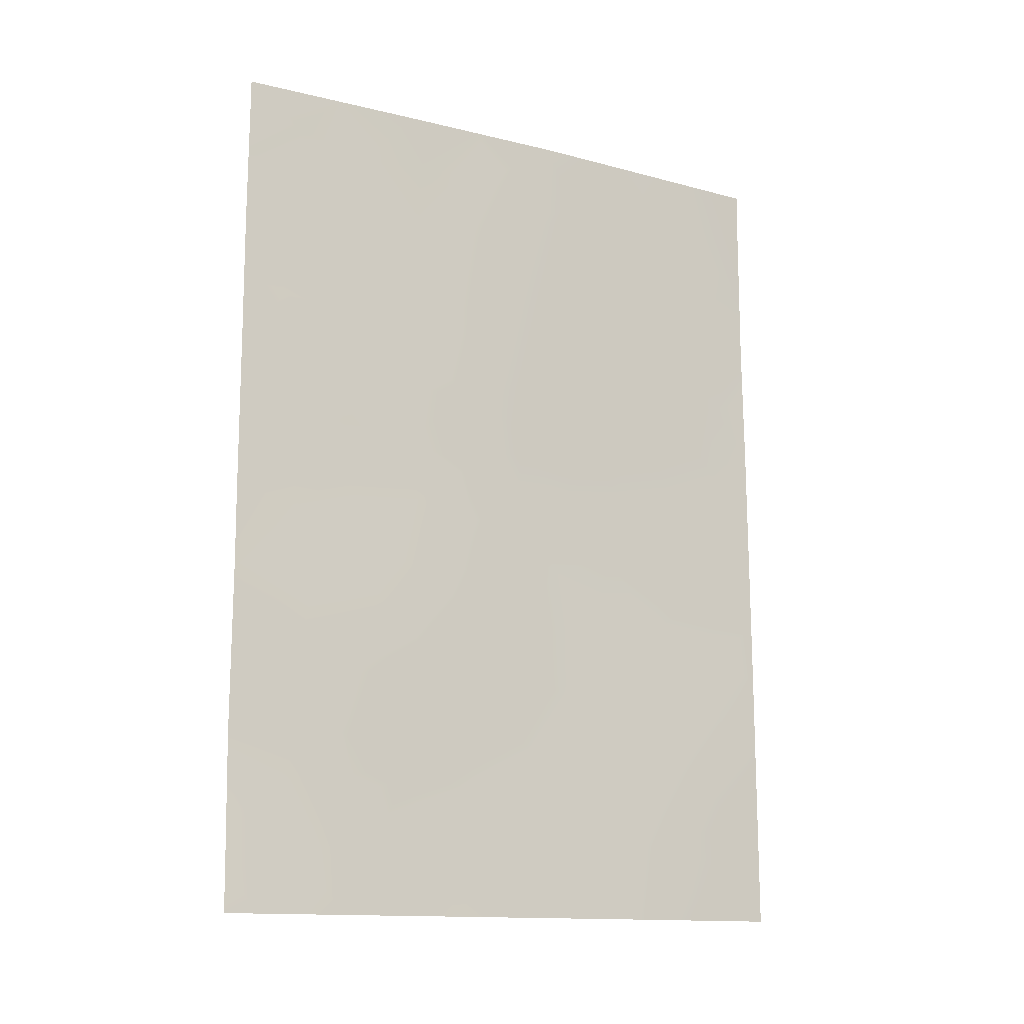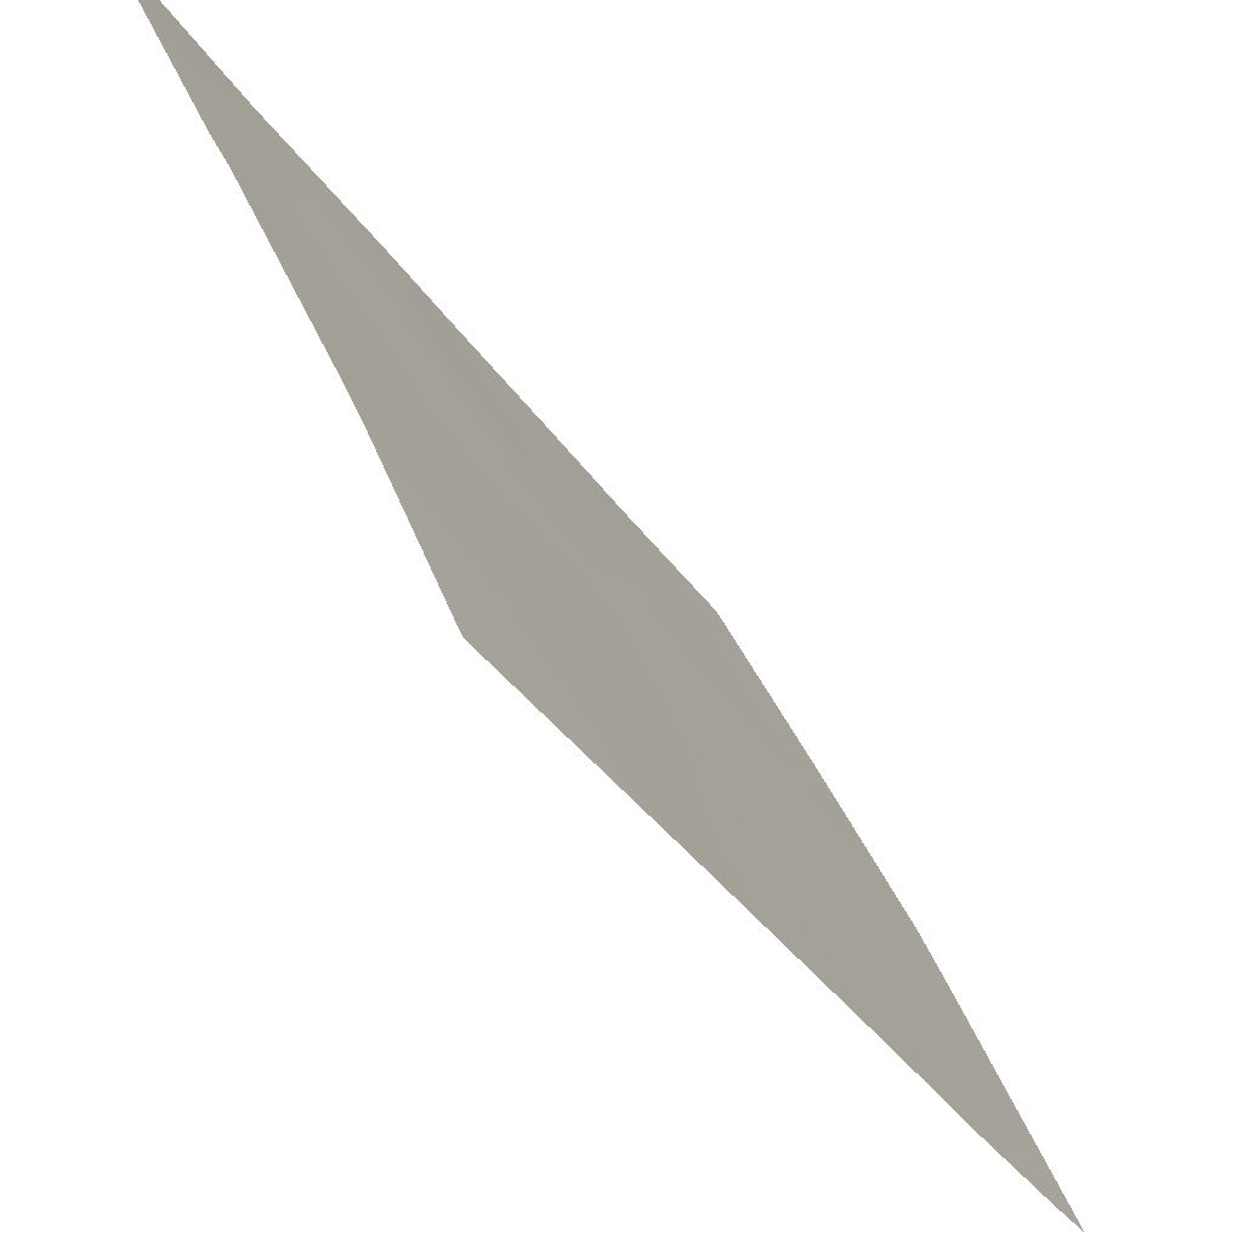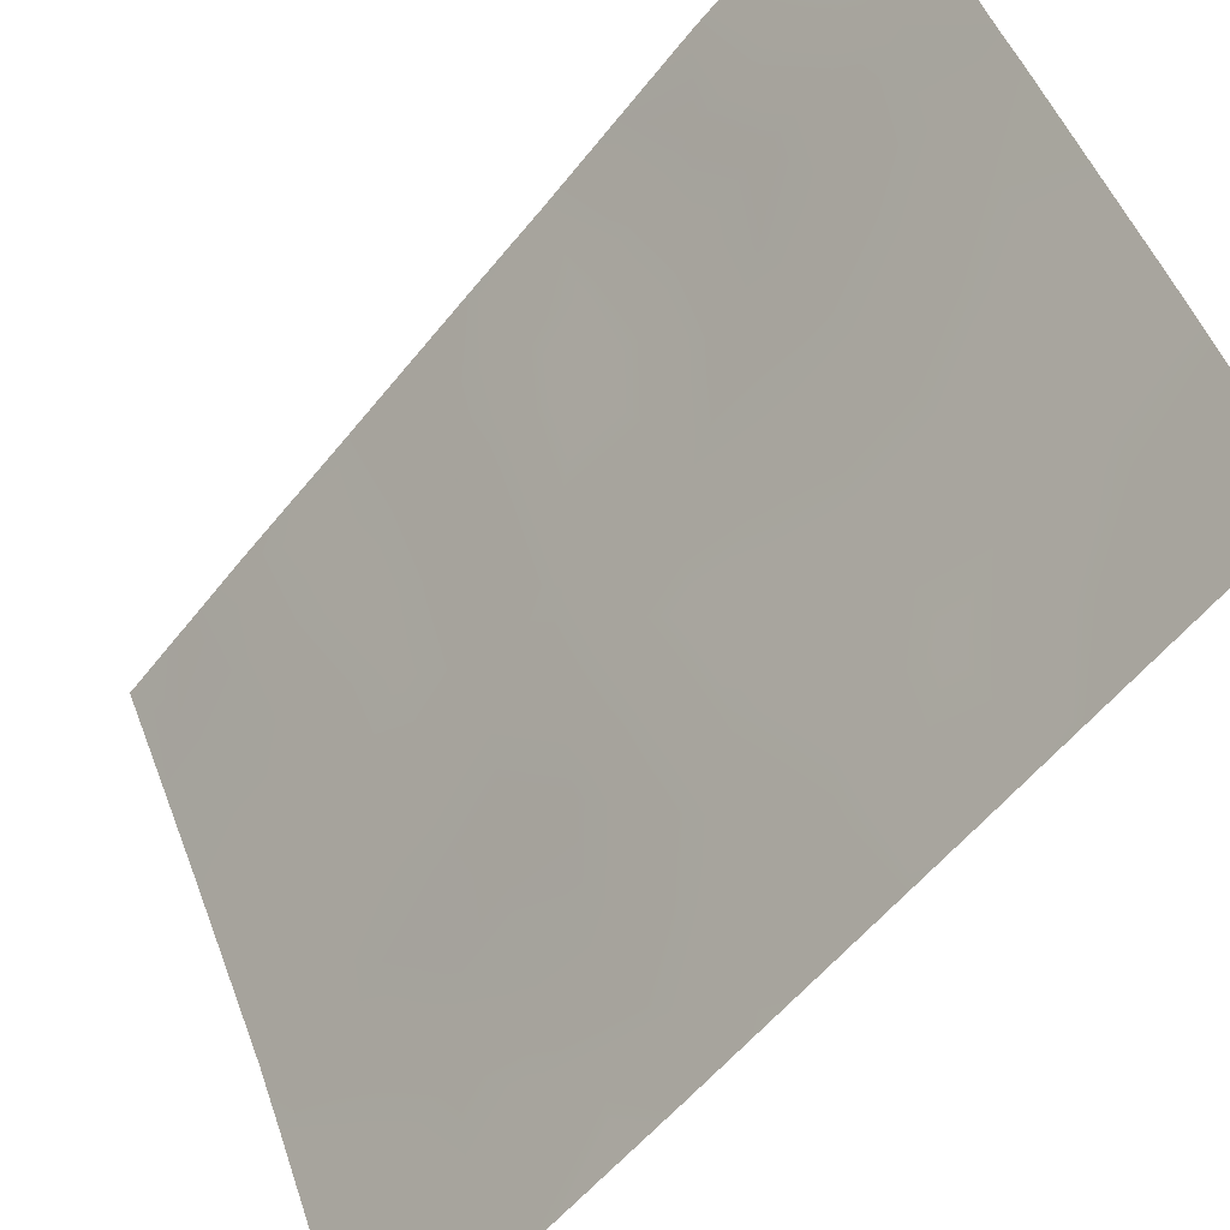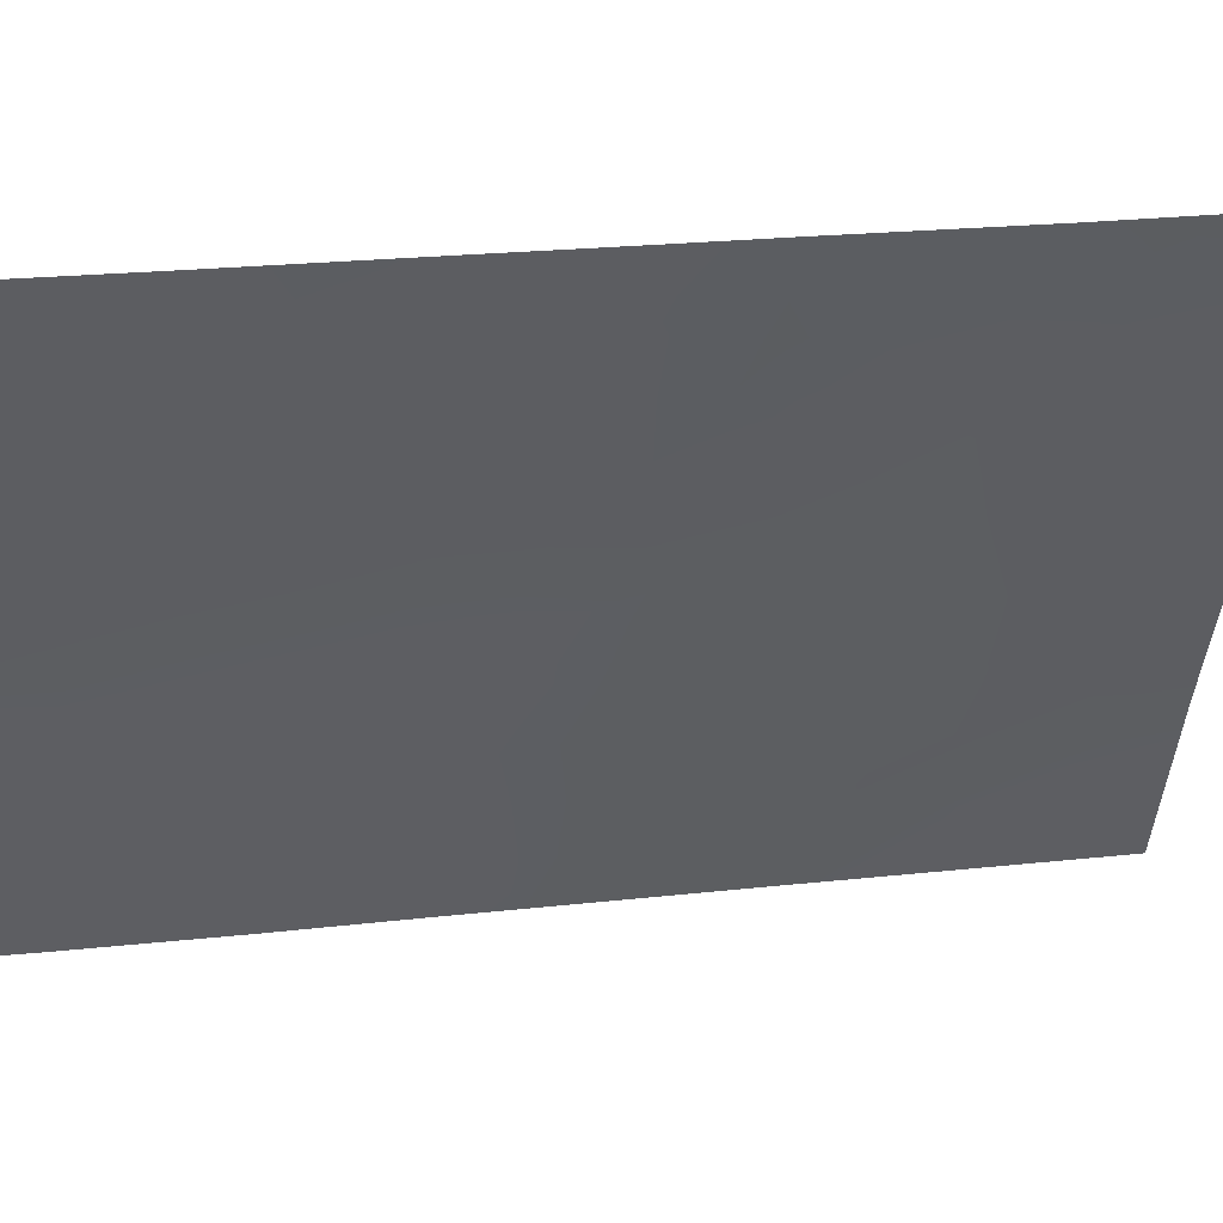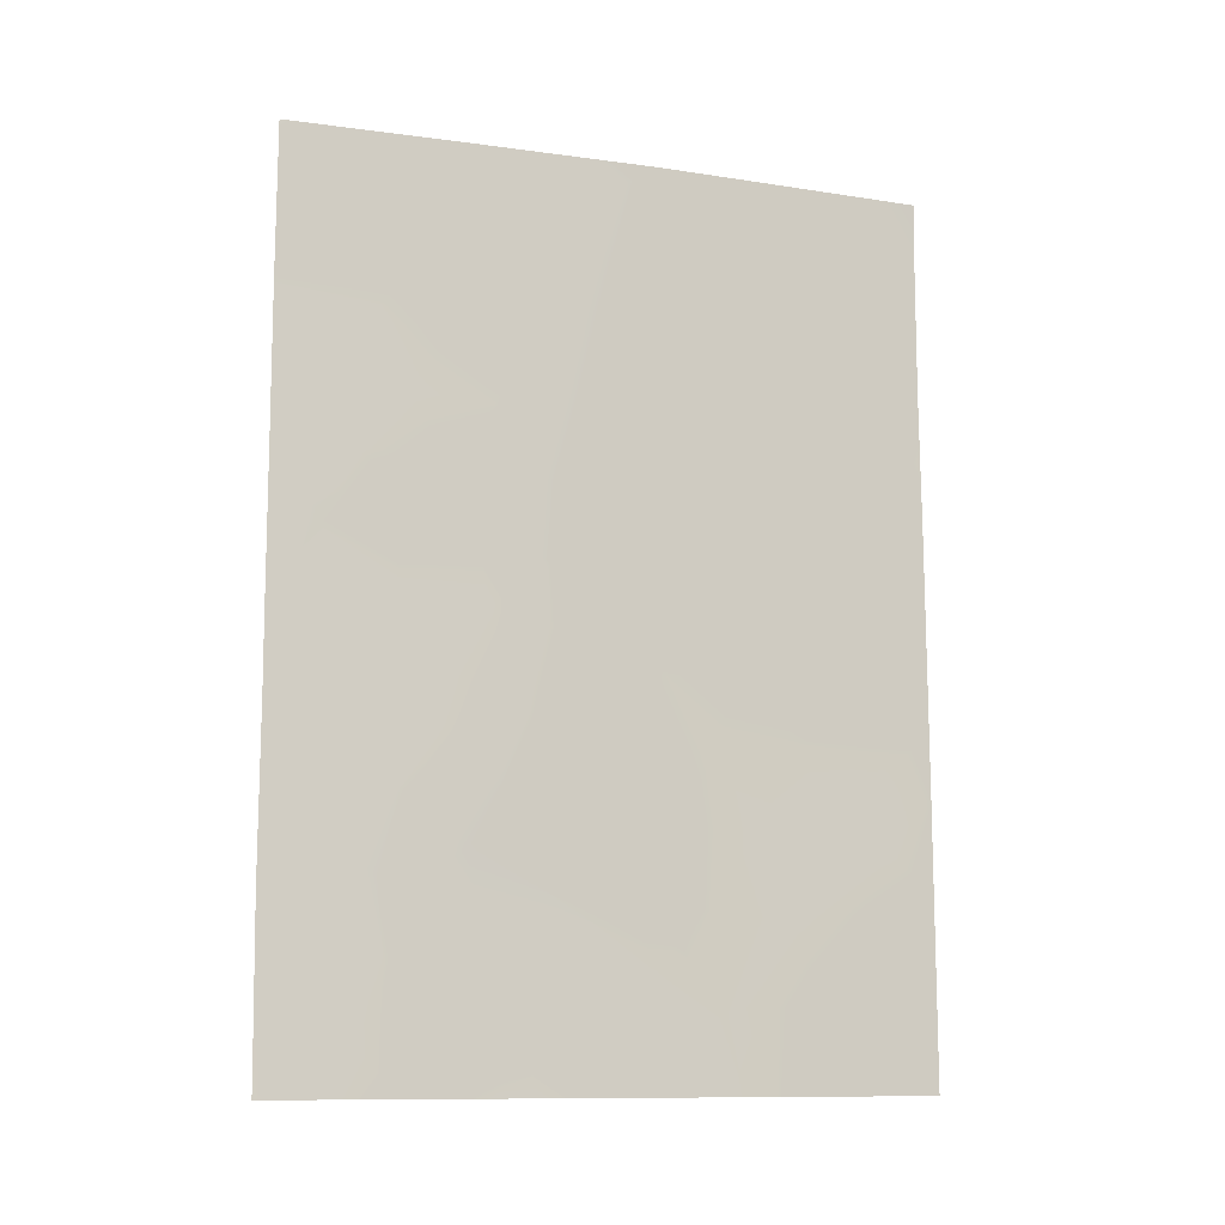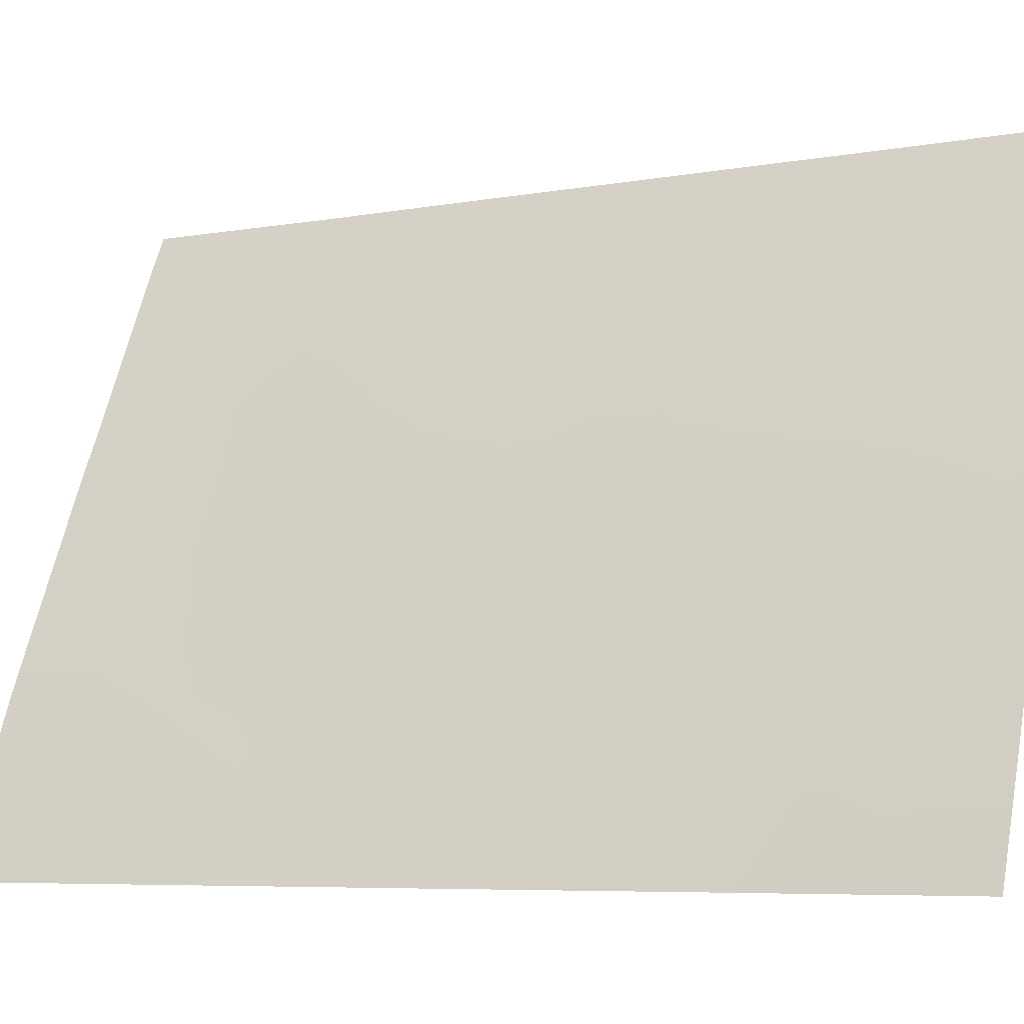
<metadata>
{"format":"obj","ext":"obj","renderer":"f3d","projection":"perspective","resolution":1024,"background":"white","views":[{"elev":-13.6,"azim":-144.7,"up":"+Z"},{"elev":-32.0,"azim":-152.9,"up":"+Y"},{"elev":-57.3,"azim":141.8,"up":"+Y"},{"elev":23.2,"azim":79.6,"up":"+Y"},{"elev":-11.0,"azim":-134.5,"up":"+Z"},{"elev":-6.6,"azim":-61.8,"up":"+Y"}]}
</metadata>
<code>
v -75.19 100 -47.57
v -77.67 94.87 -41.69
v -78.96 92 -47.49
v -76.36 97.68 -38
v -76.53 97.33 -50
v -75.46 99.57 -50
v -76.02 98.39 -48.48
v -75.32 99.77 -38
v -78.08 94.08 -50
v -78.54 92.99 -47.76
v -77.85 94.57 -50
v -78.73 92.46 -38
v -78.91 92 -38.75
v -78.93 92 -38
v -78.97 92 -50
v -75.23 100 -50
v -75.23 100 -49.43
v -77.68 94.88 -47.72
v -77.4 95.53 -38
v -77.86 94.48 -39.66
v -75.21 100 -38.12
v -75.21 100 -38
v -78.45 93.13 -41.06
v -77.72 94.8 -38
v -78.53 92.94 -38.96
v -76.77 96.83 -42.36
v -75.21 100 -45.26
v -75.2 100 -44.1
v -78.91 92 -40.72
v -75.2 100 -41.95
v -76.19 97.99 -40.58
v -76.04 98.3 -38.84
v -75.19 100 -40.12
v -78.95 92 -44.55
v -78.19 93.7 -45.58
v -78.96 92 -46.25
v -77.26 95.76 -45.72
v -76.2 98.04 -45.52
v -78.93 92 -42.56
v -76.82 96.74 -44.27
v -76.75 96.9 -50
v -77.06 96.24 -49.24
v -77.09 96.17 -40.27
v -78.29 93.45 -43.17
v -76.57 97.25 -38.78
v -76.76 96.85 -47.27
v -75.72 98.96 -42.14
v -77.52 95.14 -43.78
v -75.93 98.53 -43.74
v -75.2 100 -46.41
v -75.6 99.23 -47.07
v -77.37 95.55 -40.98
v -77.26 95.76 -42.02
v -76.95 96.47 -41.28
v -78.72 92.57 -48.47
v -78.96 92 -48.75
v -75.99 98.45 -50
v -76.16 98.09 -49.11
v -77.85 94.55 -48.91
v -78.36 93.41 -48.9
v -78.52 93.04 -50
v -77.75 94.71 -40.66
v -77.48 95.32 -39.94
v -78.22 93.63 -38
v -78.07 94 -38.78
v -78.2 93.7 -39.5
v -77.63 95 -38.91
v -75.6 99.19 -44.32
v -75.76 98.9 -45.18
v -75.5 99.4 -41.17
v -75.74 98.9 -40.42
v -75.97 98.45 -41.37
v -77.04 96.25 -46.54
v -76.57 97.26 -46.31
v -76.84 96.68 -45.64
v -78.05 94.03 -41.38
v -78.12 93.88 -40.37
v -78.94 92 -43.56
v -78.61 92.75 -43.9
v -78.63 92.69 -42.85
v -77.6 95 -42.74
v -77.19 95.9 -43.05
v -77.14 96 -44.01
v -76.81 96.75 -43.43
v -75.6 99.2 -48.07
v -75.99 98.45 -47.54
v -78.69 92.62 -46.88
v -76.1 98.22 -44.73
v -78.12 93.91 -47.82
v -75.67 99.1 -49.11
v -75.21 100 -48.5
v -77.3 95.74 -50
v -77.47 95.36 -49.35
v -76.61 97.17 -49.05
v -78.91 92 -39.74
v -78.52 92.95 -40.05
v -76.46 97.45 -41.43
v -76.64 97.08 -40.51
v -78.7 92.55 -41.82
v -78.35 93.35 -42.11
v -76.56 97.29 -45.15
v -76.95 96.44 -44.91
v -78.95 92 -45.4
v -78.61 92.75 -45.97
v -78.59 92.8 -44.96
v -75.2 100 -39.12
v -77.42 95.38 -44.79
v -77.84 94.45 -44.61
v -77.7 94.78 -45.69
v -78.35 93.37 -46.79
v -75.2 100 -43.03
v -75.5 99.4 -43.11
v -77.93 94.29 -46.73
v -77.24 95.87 -39.23
v -75.92 98.56 -42.99
v -76.34 97.74 -47.04
v -78.92 92 -41.64
v -76.44 97.5 -44.03
v -76.81 96.74 -39.58
v -76.88 96.61 -38
v -76.97 96.42 -38.72
v -76.89 96.58 -48.27
v -76.41 97.58 -48
v -75.54 99.32 -38.59
v -75.2 100 -41.04
v -77.98 94.16 -42.42
v -77.49 95.27 -46.68
v -76.36 97.65 -43.12
v -76.22 97.96 -42.25
v -77.92 94.28 -43.5
v -77.36 95.58 -48.5
v -78.25 93.56 -44.3
v -77.22 95.87 -47.51
v -75.84 98.73 -38
v -78.72 92.58 -49.25
v -76.02 98.35 -39.75
v -75.63 99.13 -39.45
v -76.05 98.36 -46.43
v -76.37 97.63 -39.65
v -75.69 99.05 -45.98
f 52 53 54
f 15 135 56
f 57 90 58
f 13 12 14
f 60 55 135
f 6 16 17
f 62 52 63
f 8 21 22
f 64 25 65
f 66 20 65
f 70 71 72
f 73 74 75
f 76 62 77
f 78 79 80
f 53 81 82
f 83 84 82
f 85 51 86
f 36 3 87
f 60 59 89
f 91 85 90
f 11 92 93
f 41 5 94
f 96 77 66
f 95 96 25
f 54 97 98
f 99 80 100
f 75 101 102
f 103 104 105
f 137 106 124
f 107 108 109
f 87 110 104
f 28 111 112
f 110 89 113
f 114 67 63
f 68 112 49
f 116 138 74
f 29 99 23
f 118 101 88
f 98 139 119
f 119 121 114
f 122 94 123
f 123 86 116
f 33 70 125
f 76 100 126
f 83 107 102
f 113 127 109
f 128 115 129
f 118 128 84
f 126 130 81
f 93 131 59
f 132 108 130
f 79 105 132
f 122 133 131
f 71 137 136
f 73 127 133
f 129 72 97
f 1 50 51
f 50 27 140
f 51 50 140
f 43 52 54
f 52 2 53
f 54 53 26
f 3 56 55
f 5 57 58
f 57 6 90
f 11 59 9
f 9 60 61
f 60 10 55
f 20 62 63
f 62 2 52
f 63 52 43
f 24 64 65
f 64 12 25
f 65 20 67
f 65 67 24
f 27 28 68
f 47 70 72
f 70 33 71
f 72 71 31
f 37 73 75
f 73 46 74
f 75 74 101
f 23 76 77
f 76 2 62
f 77 62 20
f 39 78 80
f 78 34 79
f 80 79 44
f 26 53 82
f 53 2 81
f 82 81 48
f 48 83 82
f 83 40 84
f 82 84 26
f 7 85 86
f 85 1 51
f 86 51 138
f 87 3 10
f 19 24 67
f 88 69 68
f 10 60 89
f 60 9 59
f 89 59 18
f 17 90 6
f 17 91 90
f 91 1 85
f 90 85 7
f 92 42 93
f 94 42 41
f 25 96 66
f 96 23 77
f 66 77 20
f 13 95 25
f 95 29 96
f 29 23 96
f 12 13 25
f 43 54 98
f 54 26 97
f 98 97 31
f 23 99 100
f 99 39 80
f 100 80 44
f 37 75 102
f 5 58 94
f 34 103 105
f 103 36 104
f 105 104 35
f 32 137 124
f 137 33 106
f 124 106 21
f 37 107 109
f 107 48 108
f 109 108 35
f 36 87 104
f 87 10 110
f 104 110 35
f 111 30 112
f 47 112 30
f 35 110 113
f 110 10 89
f 113 89 18
f 43 114 63
f 114 19 67
f 63 67 20
f 68 28 112
f 115 112 47
f 46 116 74
f 74 138 38
f 29 117 99
f 117 39 99
f 49 118 88
f 118 40 101
f 88 101 38
f 43 98 119
f 98 31 139
f 119 139 45
f 4 120 45
f 120 19 121
f 43 119 114
f 119 45 121
f 114 121 19
f 46 122 123
f 122 42 94
f 123 94 58
f 46 123 116
f 123 7 86
f 116 86 138
f 21 8 124
f 139 31 136
f 47 30 70
f 125 70 30
f 2 76 126
f 76 23 100
f 126 100 44
f 40 83 102
f 83 48 107
f 102 107 37
f 35 113 109
f 113 18 127
f 109 127 37
f 26 128 129
f 128 49 115
f 129 115 47
f 40 118 84
f 118 49 128
f 84 128 26
f 2 126 81
f 126 44 130
f 81 130 48
f 11 93 59
f 93 42 131
f 59 131 18
f 44 132 130
f 132 35 108
f 130 108 48
f 44 79 132
f 79 34 105
f 132 105 35
f 42 122 131
f 122 46 133
f 131 133 18
f 4 45 32
f 134 32 124
f 134 124 8
f 31 71 136
f 71 33 137
f 46 73 133
f 73 37 127
f 133 127 18
f 26 129 97
f 129 47 72
f 97 72 31
f 55 10 3
f 42 92 41
f 4 32 134
f 135 55 56
f 60 135 61
f 61 135 15
f 45 139 32
f 136 137 32
f 88 68 49
f 45 120 121
f 69 140 27
f 139 136 32
f 51 140 138
f 69 88 38
f 65 25 66
f 27 68 69
f 38 138 140
f 140 69 38
f 49 112 115
f 101 74 38
f 58 7 123
f 58 90 7
f 102 101 40

</code>
